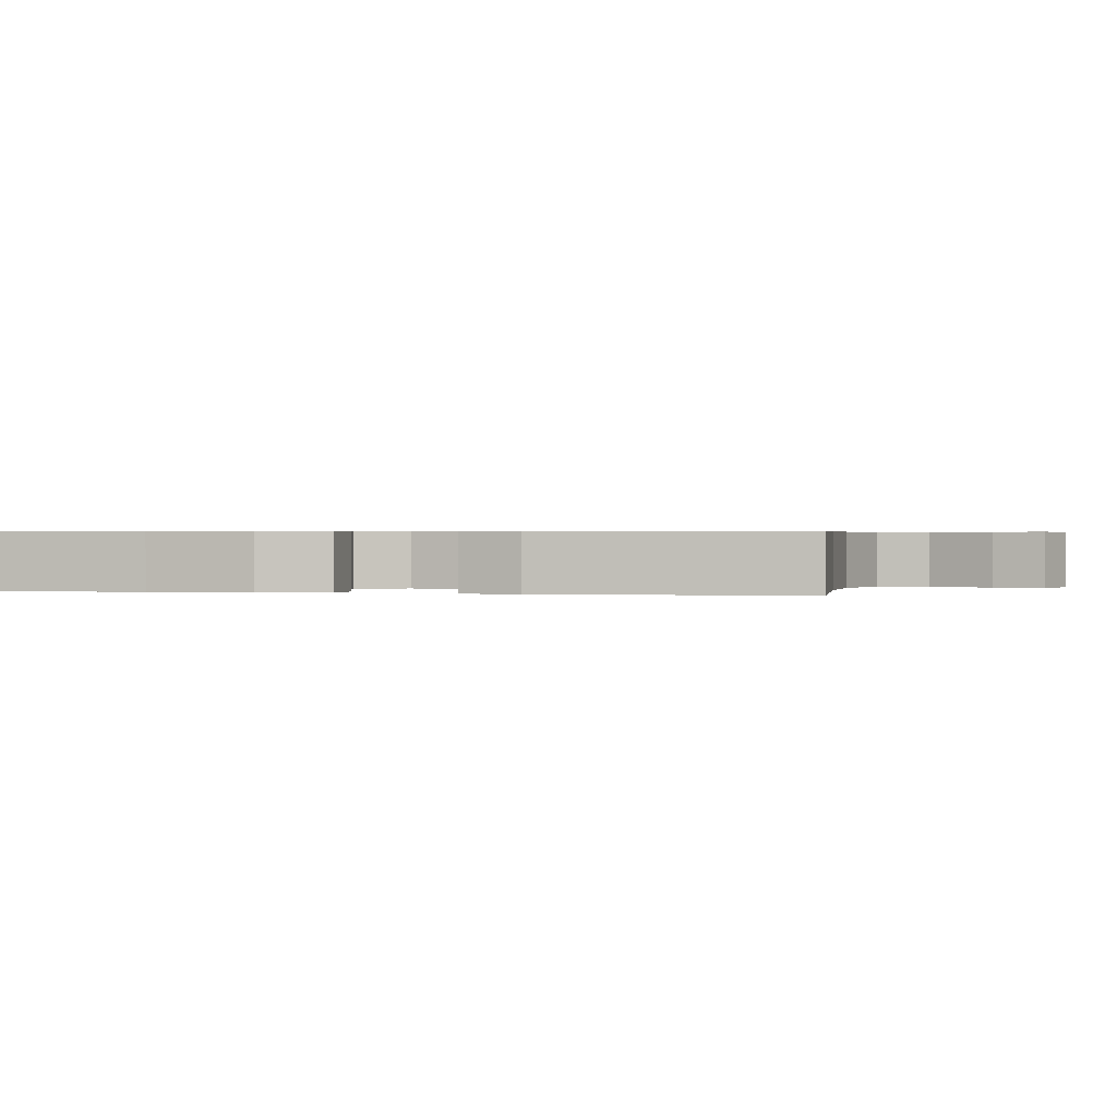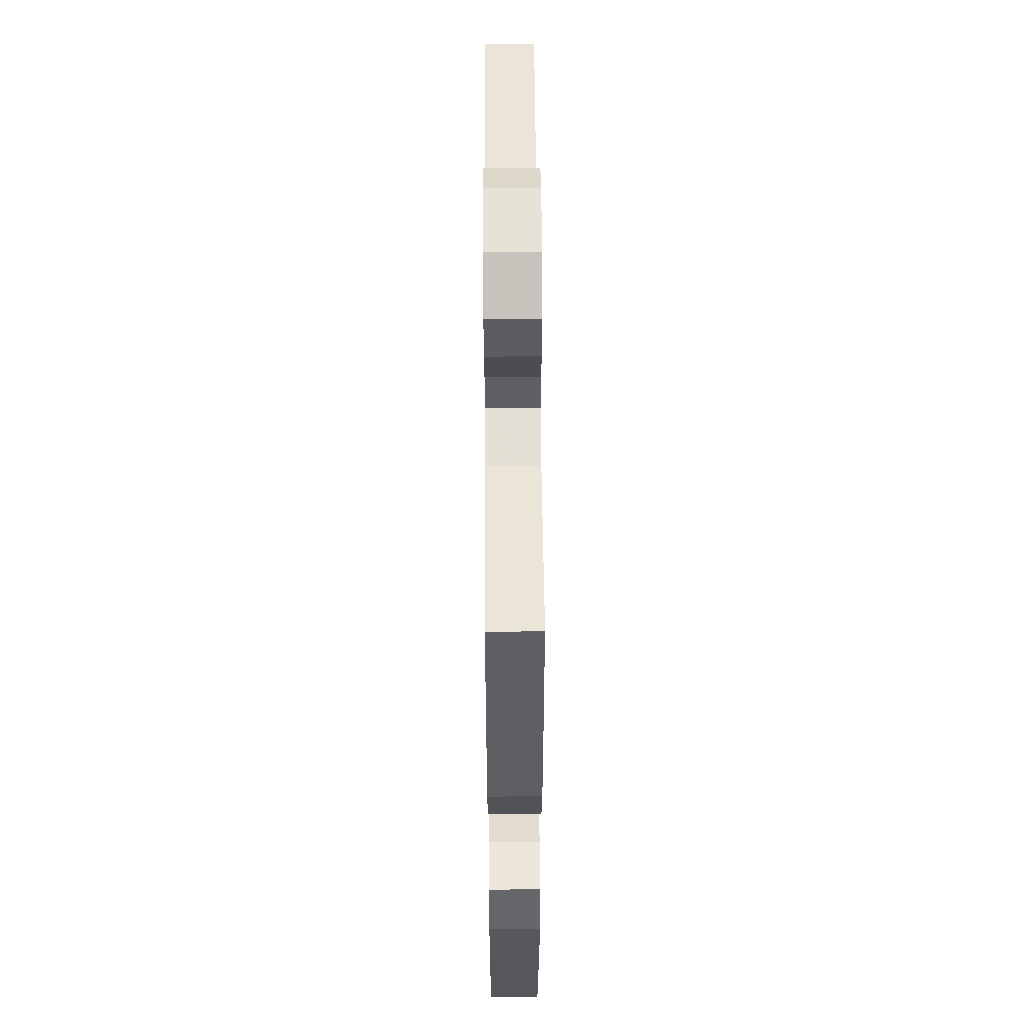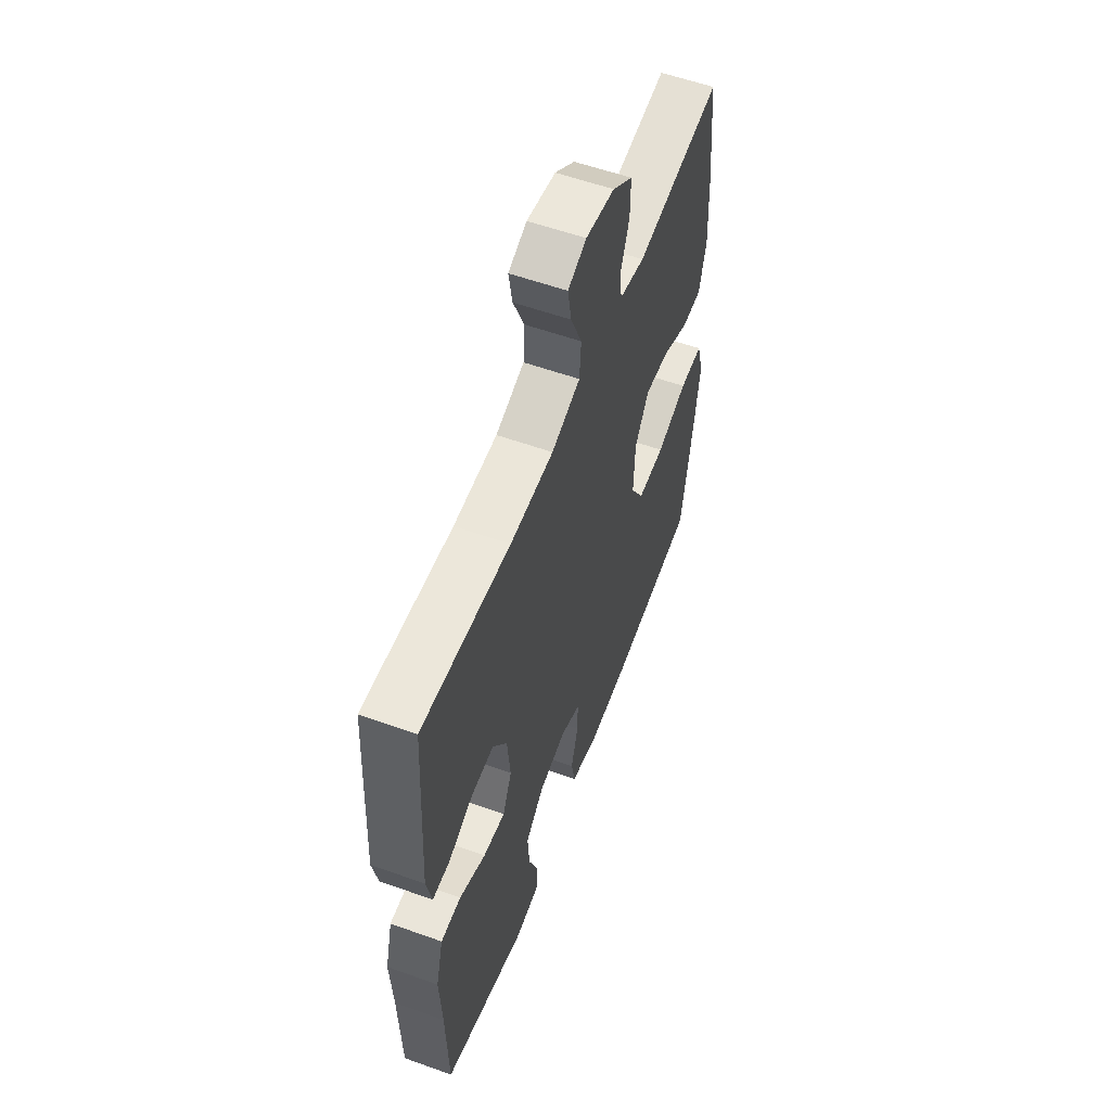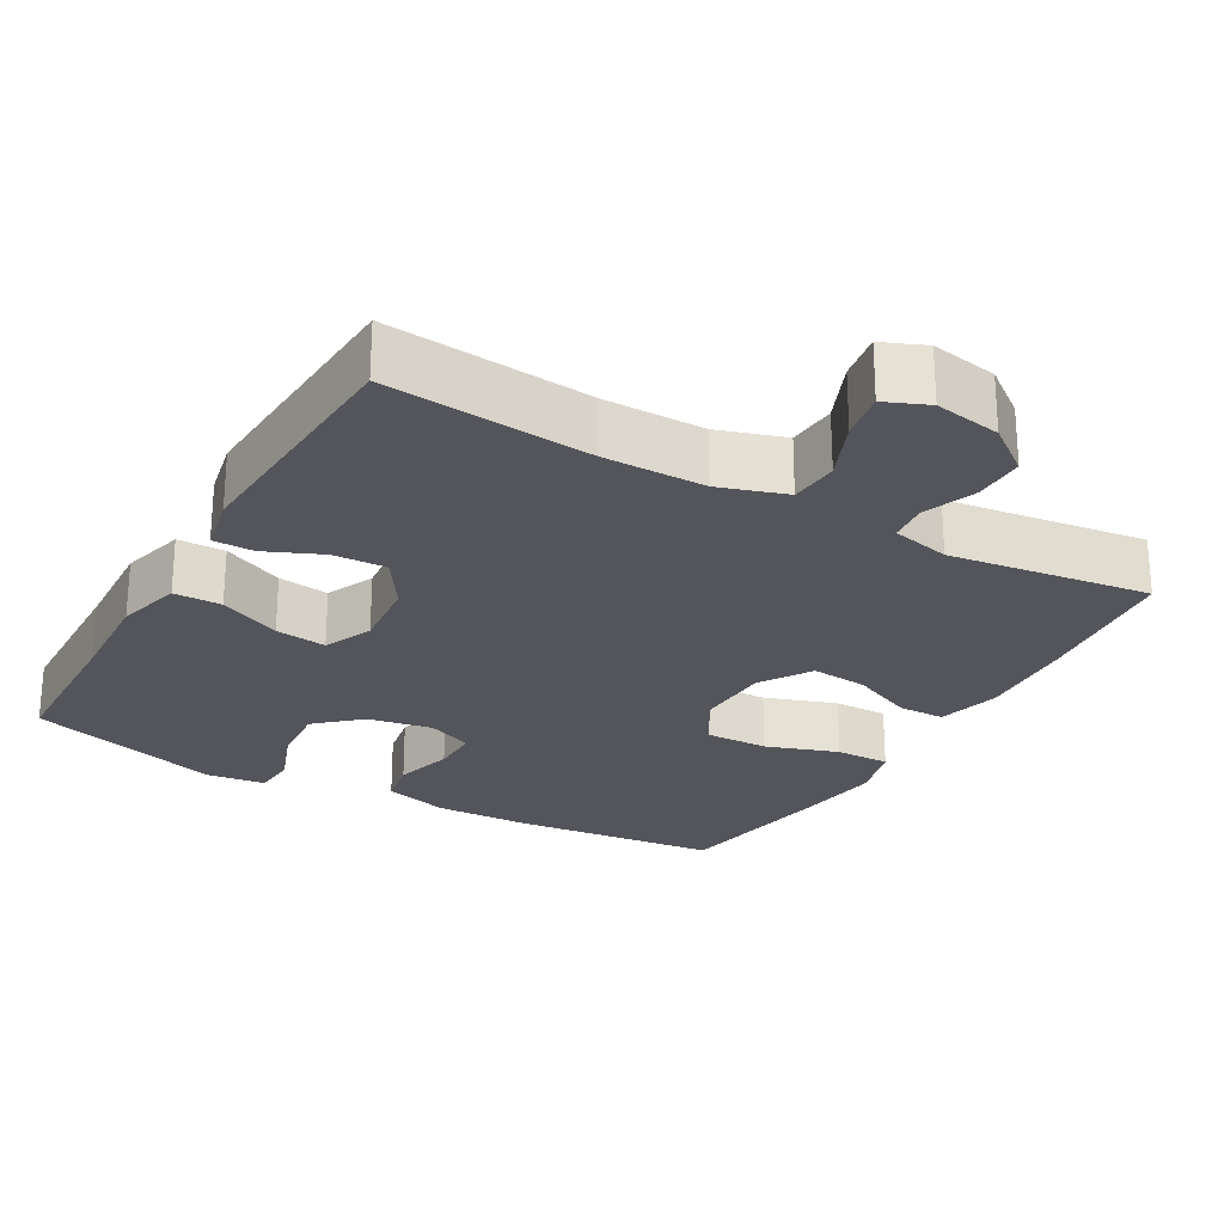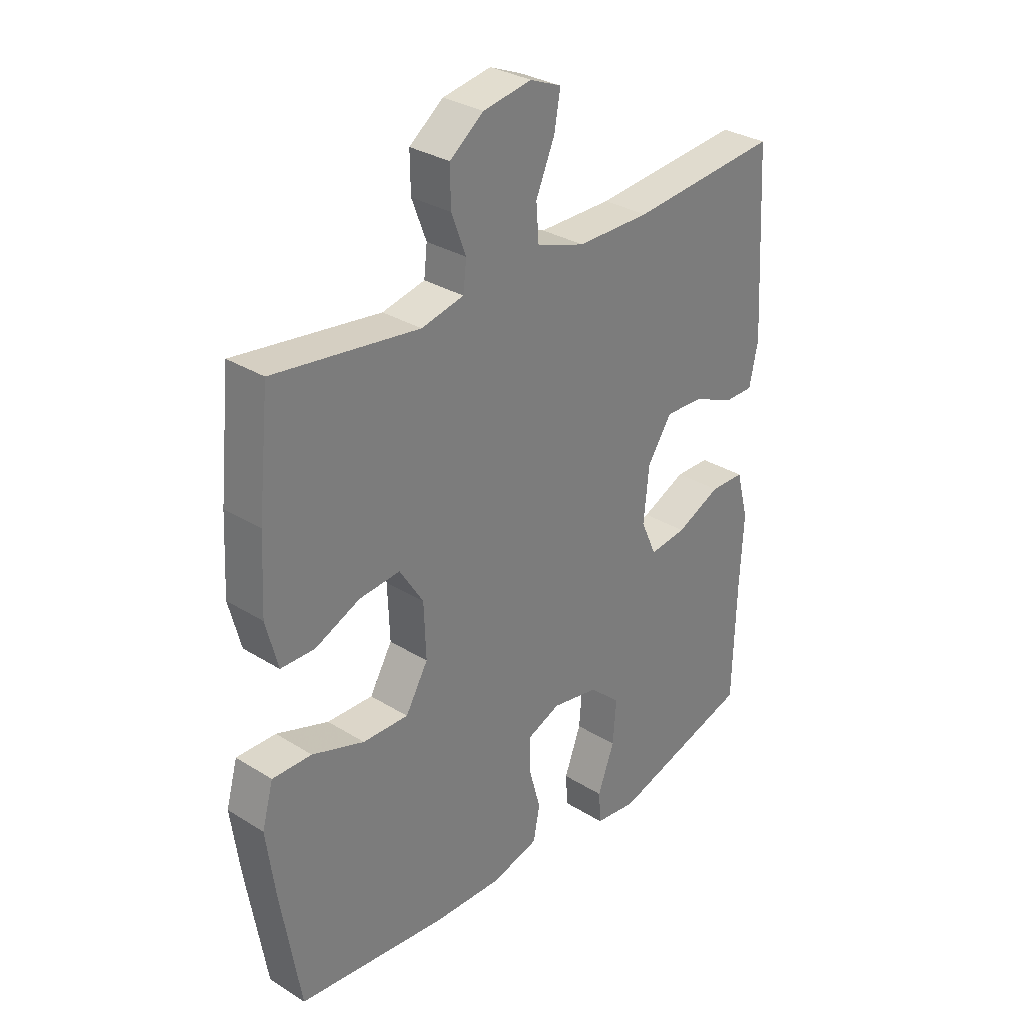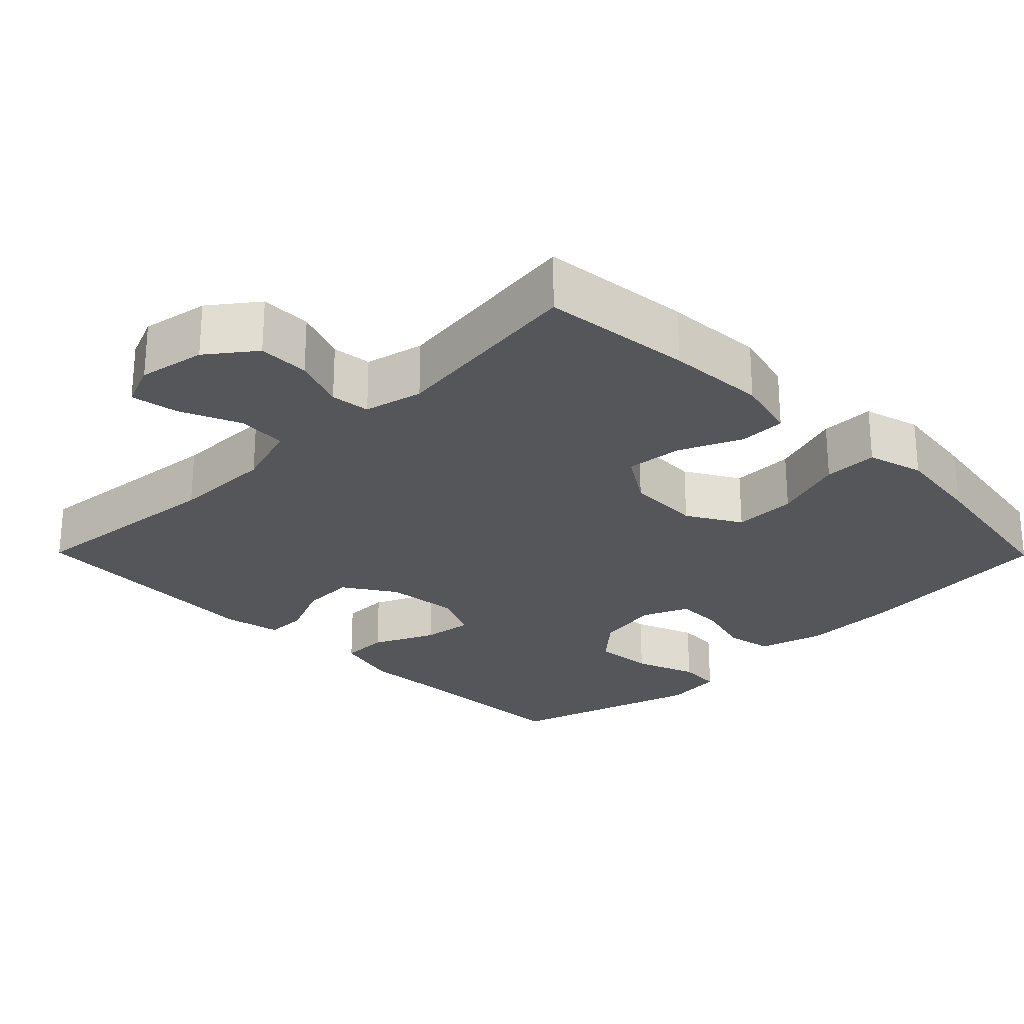
<metadata>
{"format":"obj","ext":"obj","renderer":"f3d","projection":"perspective","resolution":1024,"background":"white","views":[{"elev":0.5,"azim":-76.7,"up":"+Y"},{"elev":53.5,"azim":89.6,"up":"+Z"},{"elev":57.3,"azim":-69.6,"up":"+Z"},{"elev":-25.0,"azim":-29.7,"up":"+Y"},{"elev":31.0,"azim":131.7,"up":"+Z"},{"elev":-25.5,"azim":44.6,"up":"+Y"}]}
</metadata>
<code>
v 0.5 0.07 -0.5
v 0.223 0.07 -0.53
v 0.093 0.07 -0.534
v 0.005 0.07 -0.51
v -0.007 0.07 -0.447
v 0.015 0.07 -0.368
v 0.016 0.07 -0.304
v -0.046 0.07 -0.278
v -0.133 0.07 -0.294
v -0.191 0.07 -0.346
v -0.185 0.07 -0.427
v -0.154 0.07 -0.51
v -0.158 0.07 -0.568
v -0.237 0.07 -0.578
v -0.5 0.07 -0.5
v -0.506 0.07 -0.285
v -0.513 0.07 -0.15
v -0.49 0.07 -0.063
v -0.426 0.07 -0.062
v -0.343 0.07 -0.1
v -0.274 0.07 -0.109
v -0.245 0.07 -0.044
v -0.255 0.07 0.055
v -0.3 0.07 0.124
v -0.372 0.07 0.121
v -0.448 0.07 0.088
v -0.503 0.07 0.088
v -0.519 0.07 0.165
v -0.5 0.07 0.5
v -0.223 0.07 0.474
v -0.087 0.07 0.474
v 0.003 0.07 0.503
v 0.008 0.07 0.569
v -0.027 0.07 0.651
v -0.038 0.07 0.715
v 0.02 0.07 0.739
v 0.11 0.07 0.723
v 0.173 0.07 0.675
v 0.172 0.07 0.606
v 0.145 0.07 0.535
v 0.151 0.07 0.482
v 0.23 0.07 0.464
v 0.5 0.07 0.5
v 0.521 0.07 0.297
v 0.528 0.07 0.163
v 0.506 0.07 0.078
v 0.443 0.07 0.077
v 0.359 0.07 0.114
v 0.283 0.07 0.121
v 0.239 0.07 0.052
v 0.235 0.07 -0.049
v 0.277 0.07 -0.121
v 0.362 0.07 -0.119
v 0.459 0.07 -0.086
v 0.532 0.07 -0.085
v 0.553 0.07 -0.161
v 0.537 0.07 -0.279
v 0.5 0 -0.5
v 0.223 0 -0.53
v 0.093 0 -0.534
v 0.005 0 -0.51
v -0.007 0 -0.447
v 0.015 0 -0.368
v 0.016 0 -0.304
v -0.046 0 -0.278
v -0.133 0 -0.294
v -0.191 0 -0.346
v -0.185 0 -0.427
v -0.154 0 -0.51
v -0.158 0 -0.568
v -0.237 0 -0.578
v -0.5 0 -0.5
v -0.506 0 -0.285
v -0.513 0 -0.15
v -0.49 0 -0.063
v -0.426 0 -0.062
v -0.343 0 -0.1
v -0.274 0 -0.109
v -0.245 0 -0.044
v -0.255 0 0.055
v -0.3 0 0.124
v -0.372 0 0.121
v -0.448 0 0.088
v -0.503 0 0.088
v -0.519 0 0.165
v -0.5 0 0.5
v -0.223 0 0.474
v -0.087 0 0.474
v 0.003 0 0.503
v 0.008 0 0.569
v -0.027 0 0.651
v -0.038 0 0.715
v 0.02 0 0.739
v 0.11 0 0.723
v 0.173 0 0.675
v 0.172 0 0.606
v 0.145 0 0.535
v 0.151 0 0.482
v 0.23 0 0.464
v 0.5 0 0.5
v 0.521 0 0.297
v 0.528 0 0.163
v 0.506 0 0.078
v 0.443 0 0.077
v 0.359 0 0.114
v 0.283 0 0.121
v 0.239 0 0.052
v 0.235 0 -0.049
v 0.277 0 -0.121
v 0.362 0 -0.119
v 0.459 0 -0.086
v 0.532 0 -0.085
v 0.553 0 -0.161
v 0.537 0 -0.279
f 53 54 55 56
f 52 53 56 57
f 45 46 47 48
f 45 48 49
f 42 43 44 45
f 41 42 45 49
f 37 38 39 40
f 37 40 41
f 36 37 41
f 33 34 35 36
f 33 36 41 49
f 27 28 29 30
f 25 26 27 30
f 24 25 30 31
f 23 24 31 32
f 17 18 19 20
f 16 17 20 21
f 15 16 21
f 14 15 21
f 11 12 13 14
f 10 11 14 21
f 9 10 21 22
f 3 4 5 6
f 3 6 7
f 2 3 7
f 52 57 1 2
f 51 52 2 7
f 50 51 7 8
f 32 33 49 50
f 22 23 32 50
f 8 9 22 50
f 113 112 111 110
f 114 113 110 109
f 105 104 103 102
f 106 105 102
f 102 101 100 99
f 106 102 99 98
f 97 96 95 94
f 98 97 94
f 98 94 93
f 93 92 91 90
f 106 98 93 90
f 87 86 85 84
f 87 84 83 82
f 88 87 82 81
f 89 88 81 80
f 77 76 75 74
f 78 77 74 73
f 78 73 72
f 78 72 71
f 71 70 69 68
f 78 71 68 67
f 79 78 67 66
f 63 62 61 60
f 64 63 60
f 64 60 59
f 59 58 114 109
f 64 59 109 108
f 65 64 108 107
f 107 106 90 89
f 107 89 80 79
f 107 79 66 65
f 1 58 59 2
f 2 59 60 3
f 3 60 61 4
f 4 61 62 5
f 5 62 63 6
f 6 63 64 7
f 7 64 65 8
f 8 65 66 9
f 9 66 67 10
f 10 67 68 11
f 11 68 69 12
f 12 69 70 13
f 13 70 71 14
f 14 71 72 15
f 15 72 73 16
f 16 73 74 17
f 17 74 75 18
f 18 75 76 19
f 19 76 77 20
f 20 77 78 21
f 21 78 79 22
f 22 79 80 23
f 23 80 81 24
f 24 81 82 25
f 25 82 83 26
f 26 83 84 27
f 27 84 85 28
f 28 85 86 29
f 29 86 87 30
f 30 87 88 31
f 31 88 89 32
f 32 89 90 33
f 33 90 91 34
f 34 91 92 35
f 35 92 93 36
f 36 93 94 37
f 37 94 95 38
f 38 95 96 39
f 39 96 97 40
f 40 97 98 41
f 41 98 99 42
f 42 99 100 43
f 43 100 101 44
f 44 101 102 45
f 45 102 103 46
f 46 103 104 47
f 47 104 105 48
f 48 105 106 49
f 49 106 107 50
f 50 107 108 51
f 51 108 109 52
f 52 109 110 53
f 53 110 111 54
f 54 111 112 55
f 55 112 113 56
f 56 113 114 57
f 57 114 58 1

</code>
